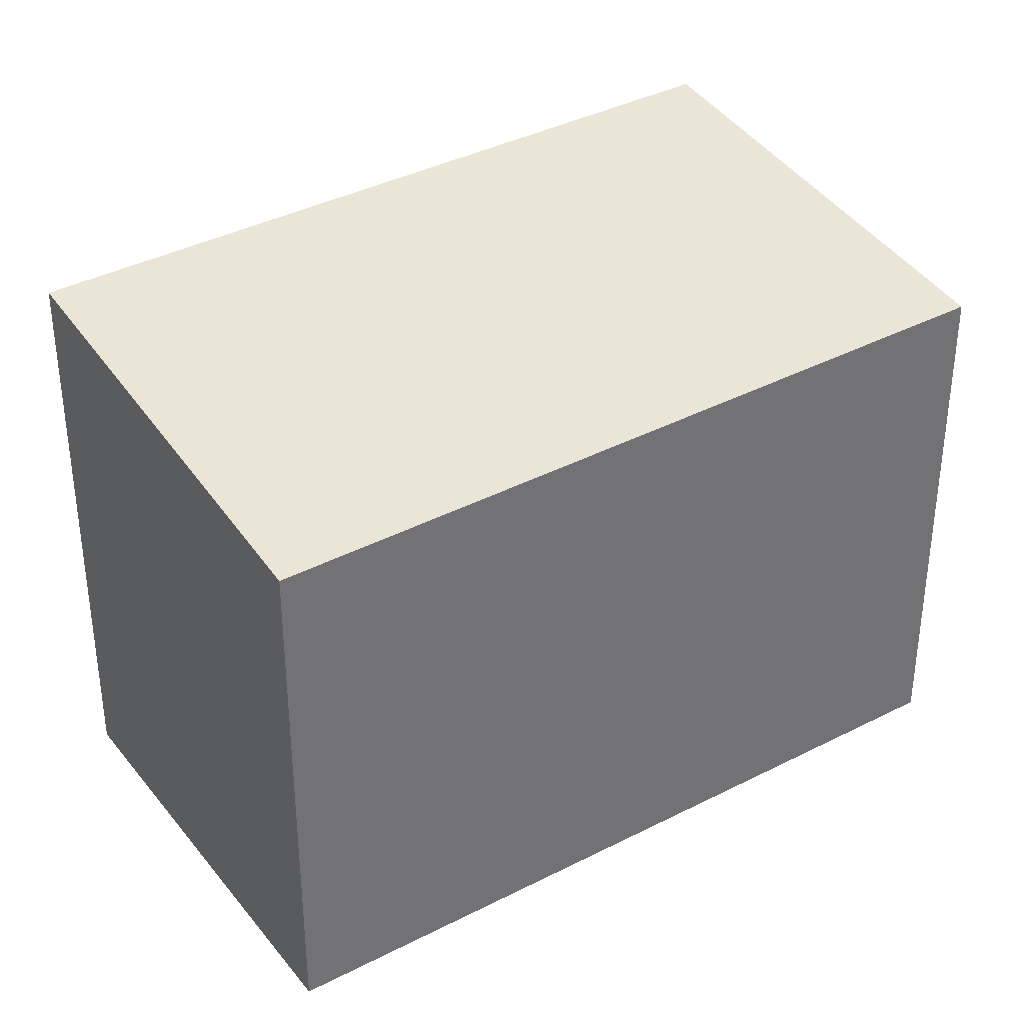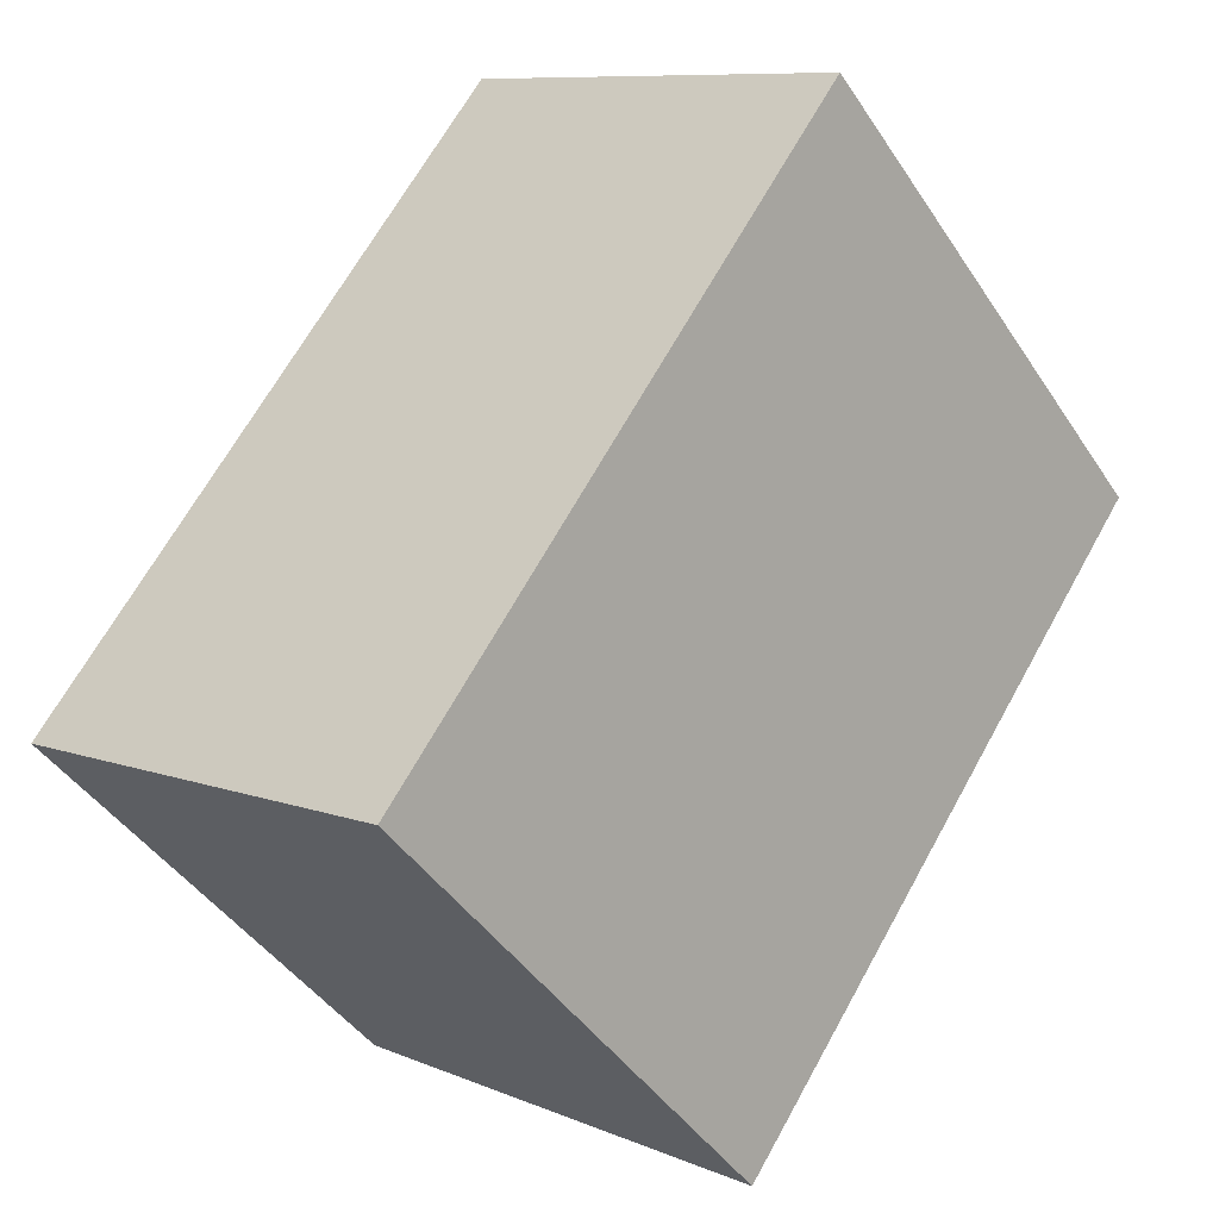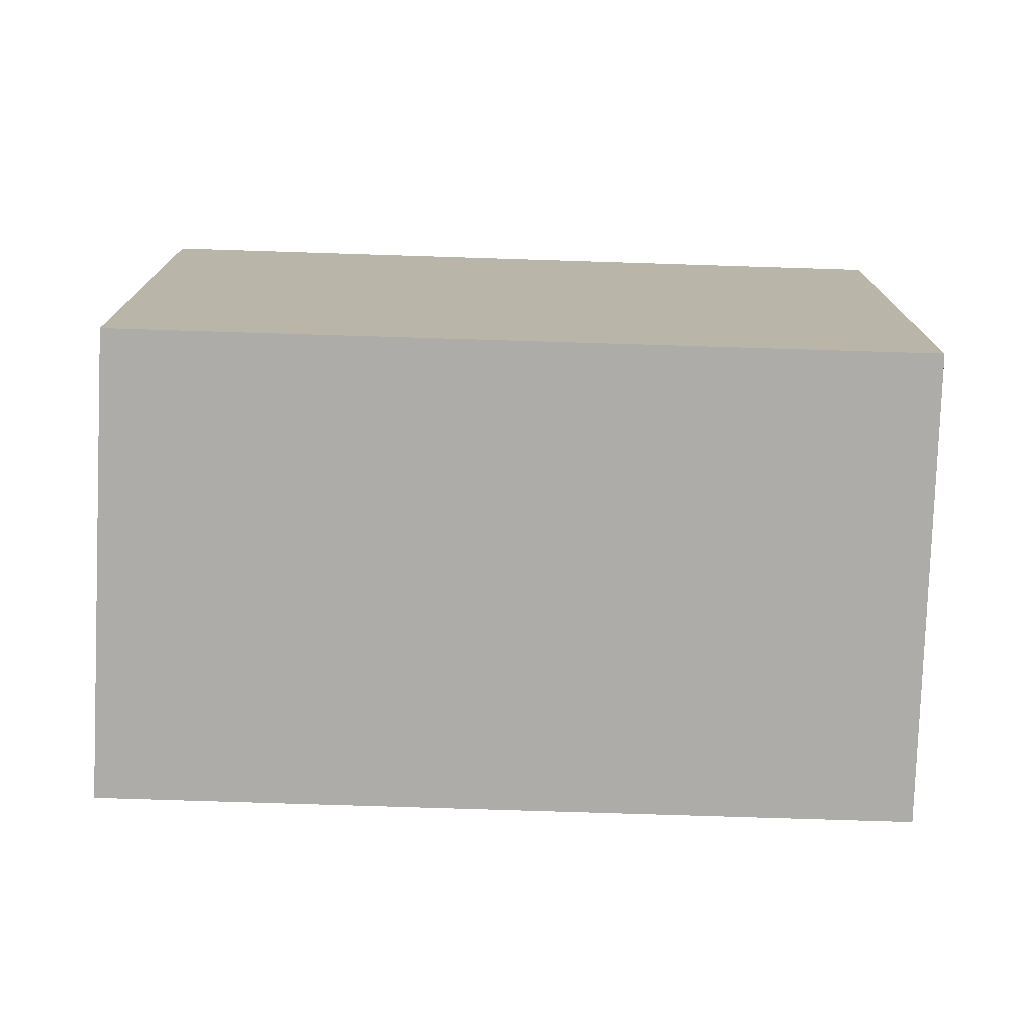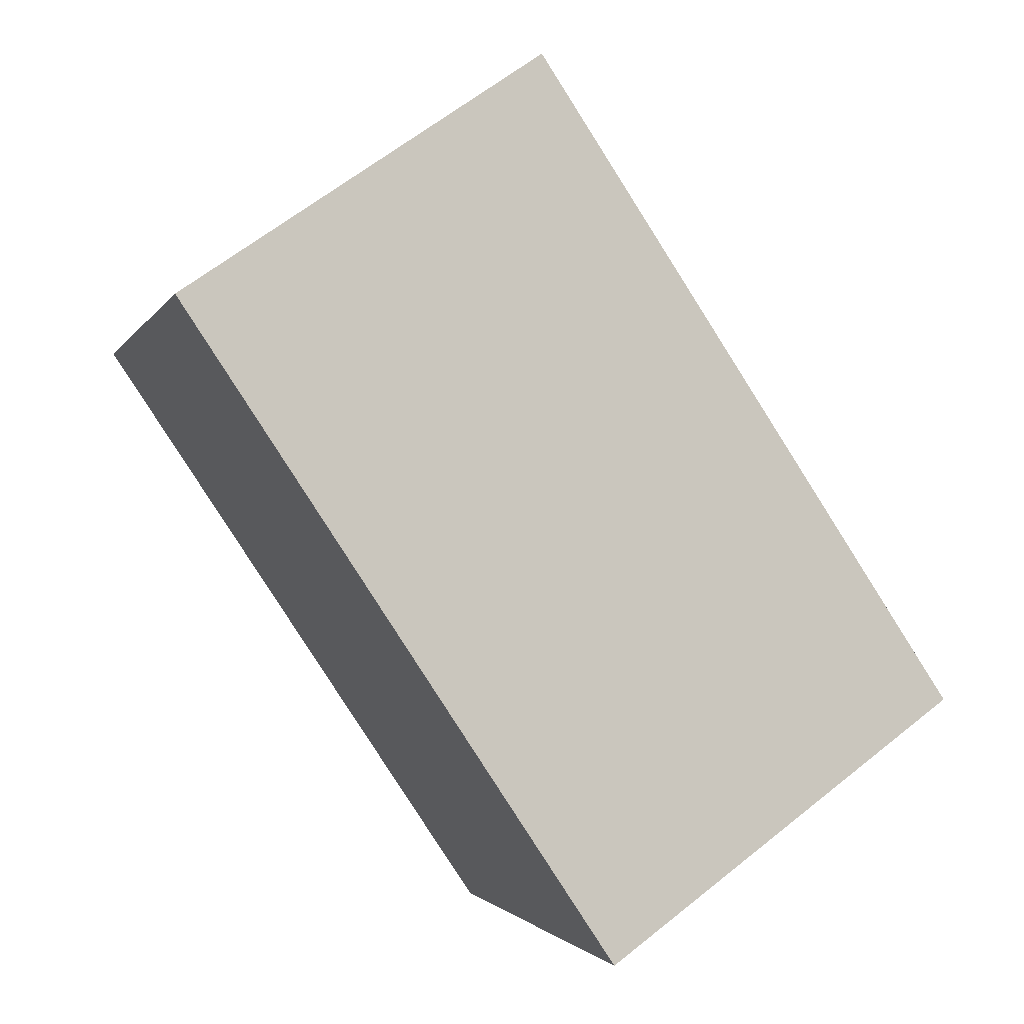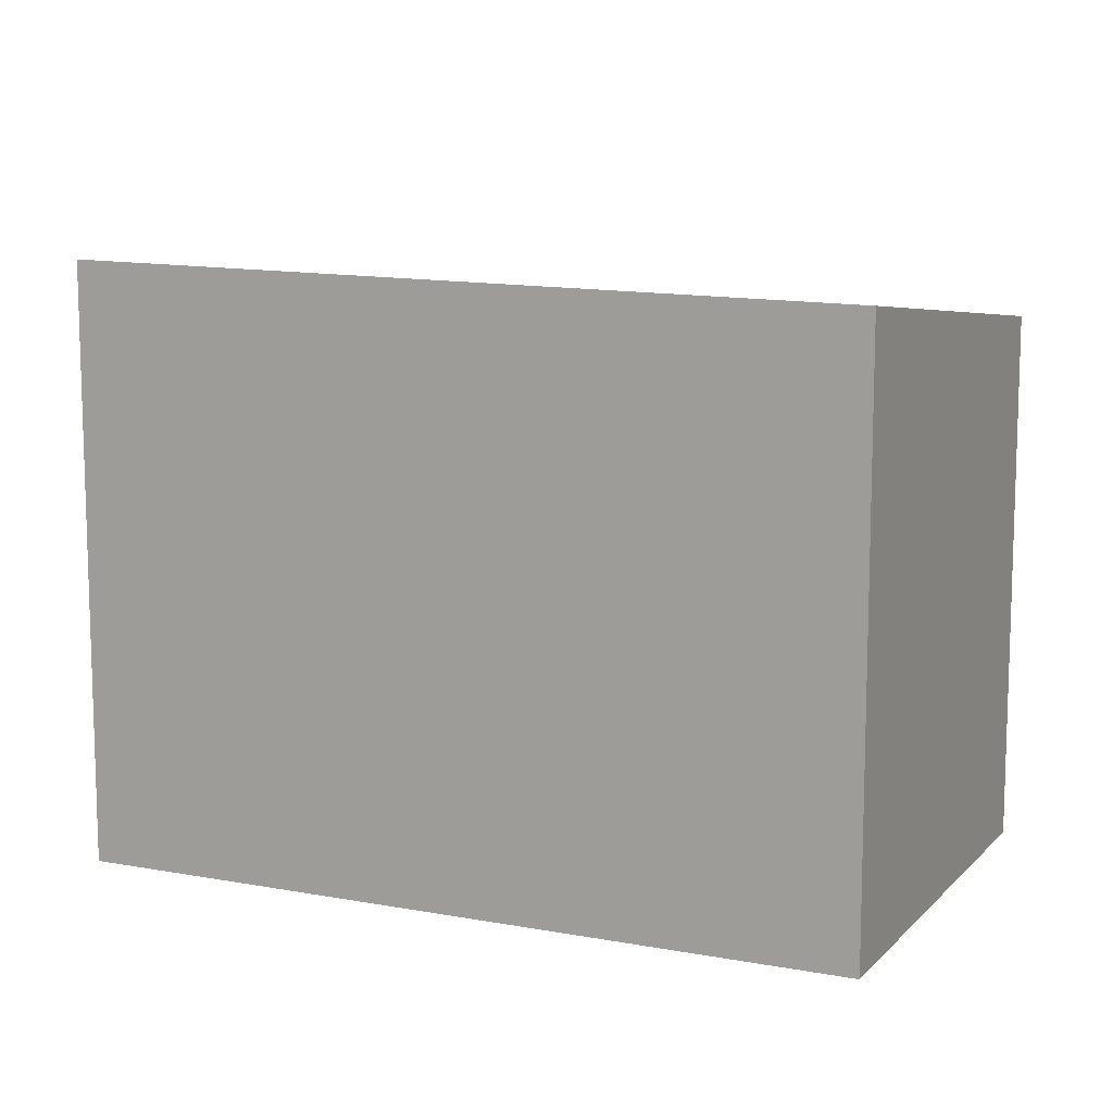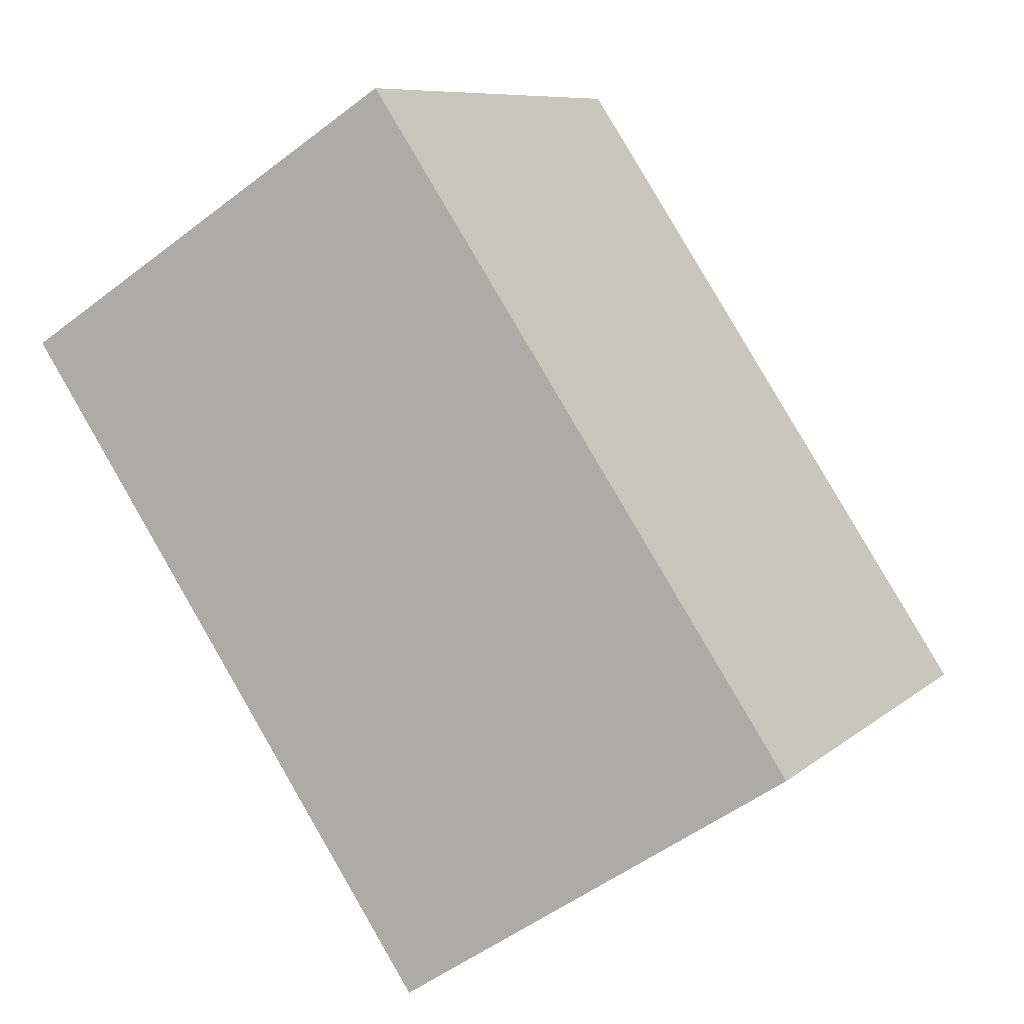
<metadata>
{"format":"obj","ext":"obj","renderer":"f3d","projection":"perspective","resolution":1024,"background":"white","views":[{"elev":36.9,"azim":90.3,"up":"+Z"},{"elev":-43.9,"azim":-148.9,"up":"+Y"},{"elev":-76.8,"azim":-57.9,"up":"+Z"},{"elev":-1.9,"azim":-15.1,"up":"+Y"},{"elev":11.8,"azim":-31.6,"up":"+Z"},{"elev":8.6,"azim":26.6,"up":"+Y"}]}
</metadata>
<code>
v -706.2 -1859 2.243
v -704.8 -1858 2.025
v -703.1 -1861 1.999
v -704.6 -1862 2.217
v -704.8 -1858 2.025
v -706.2 -1859 2.243
v -706.2 -1859 0
v -704.8 -1858 0
v -703.1 -1861 1.999
v -704.8 -1858 2.025
v -704.8 -1858 0
v -703.1 -1861 0
v -704.6 -1862 2.217
v -703.1 -1861 1.999
v -703.1 -1861 0
v -704.6 -1862 0
v -706.2 -1859 2.243
v -704.6 -1862 2.217
v -704.6 -1862 0
v -706.2 -1859 0
v -706.2 -1859 0
v -704.8 -1858 0
v -703.1 -1861 0
v -704.6 -1862 0
f 2 3 4 1
f 6 7 8 5
f 10 11 12 9
f 14 15 16 13
f 18 19 20 17
f 22 23 24 21

</code>
